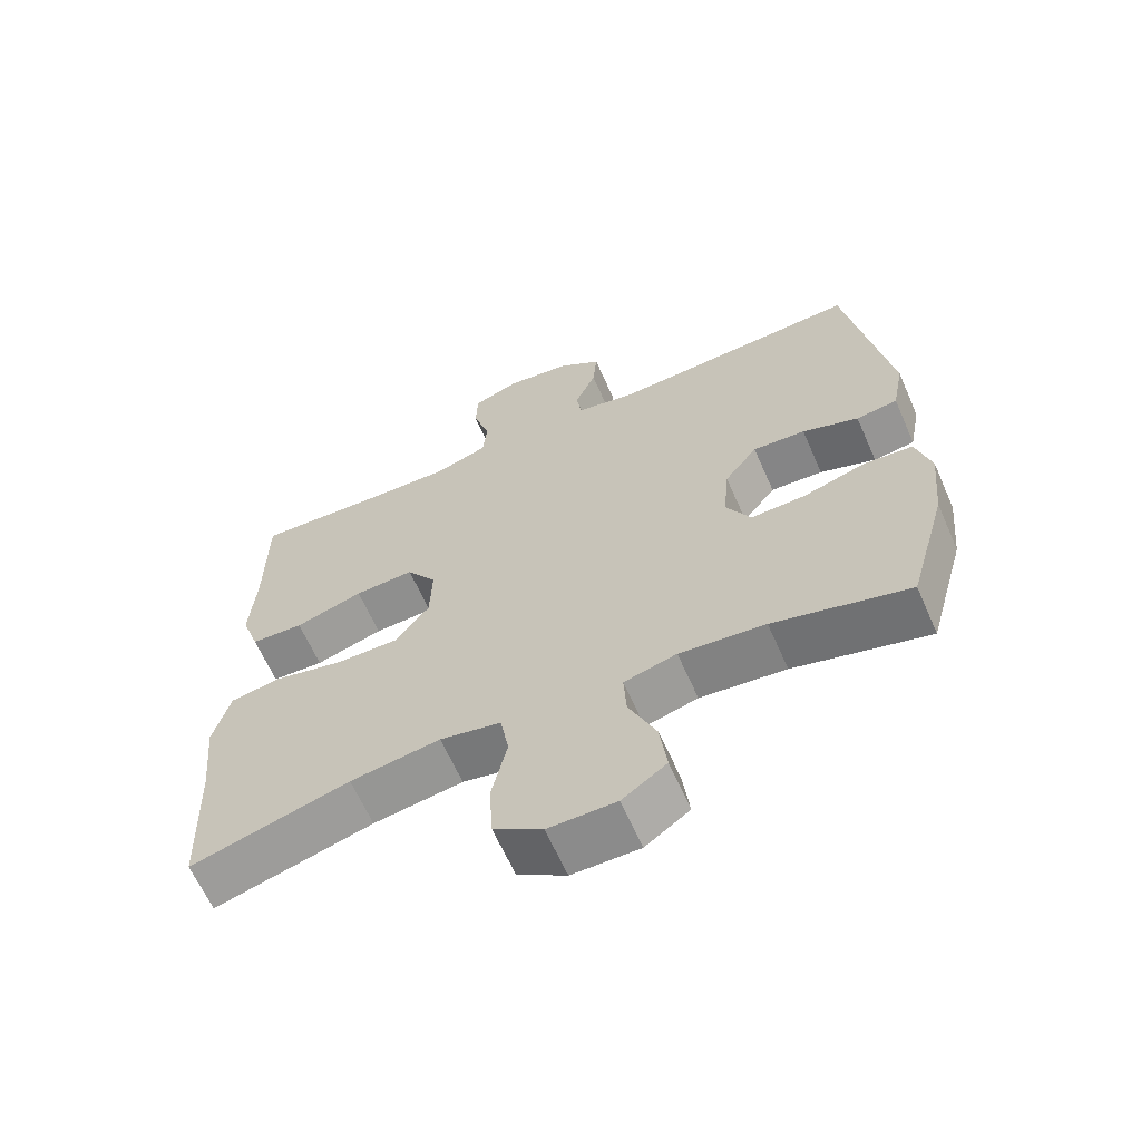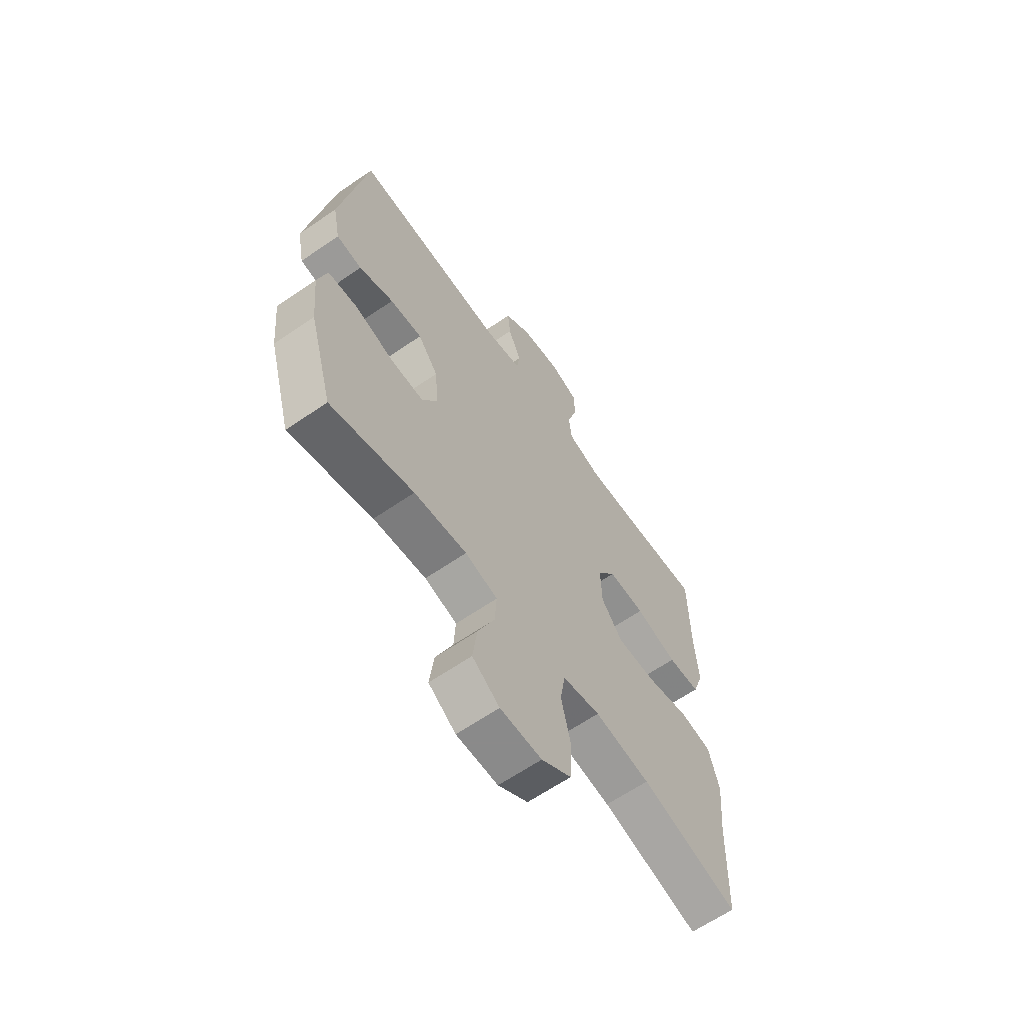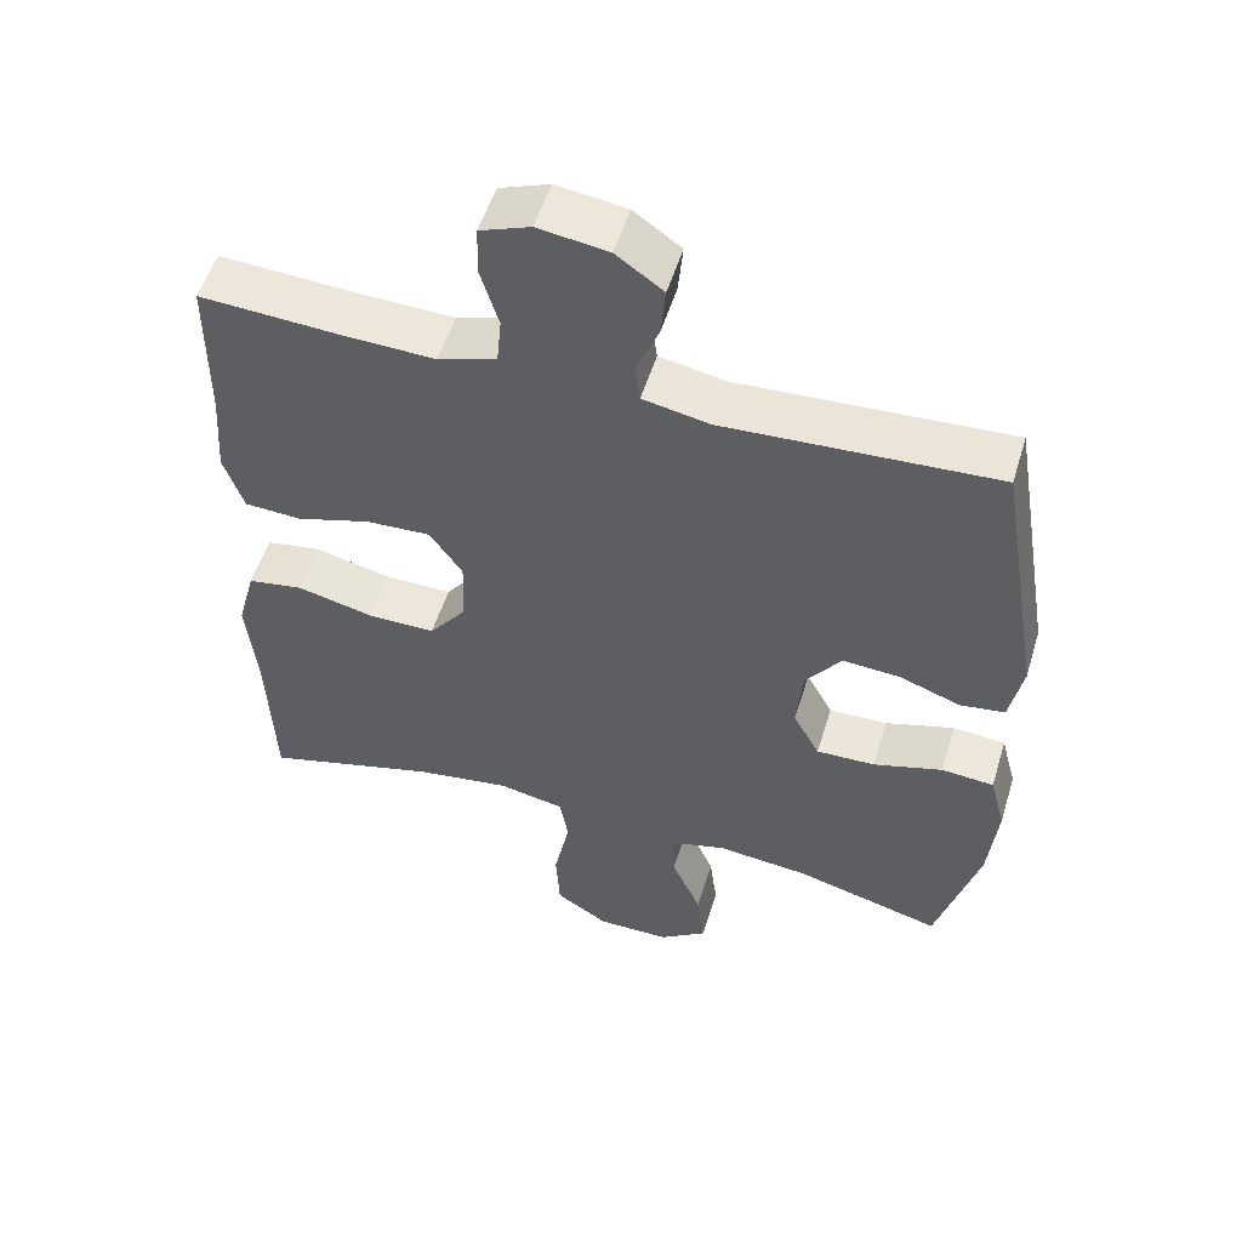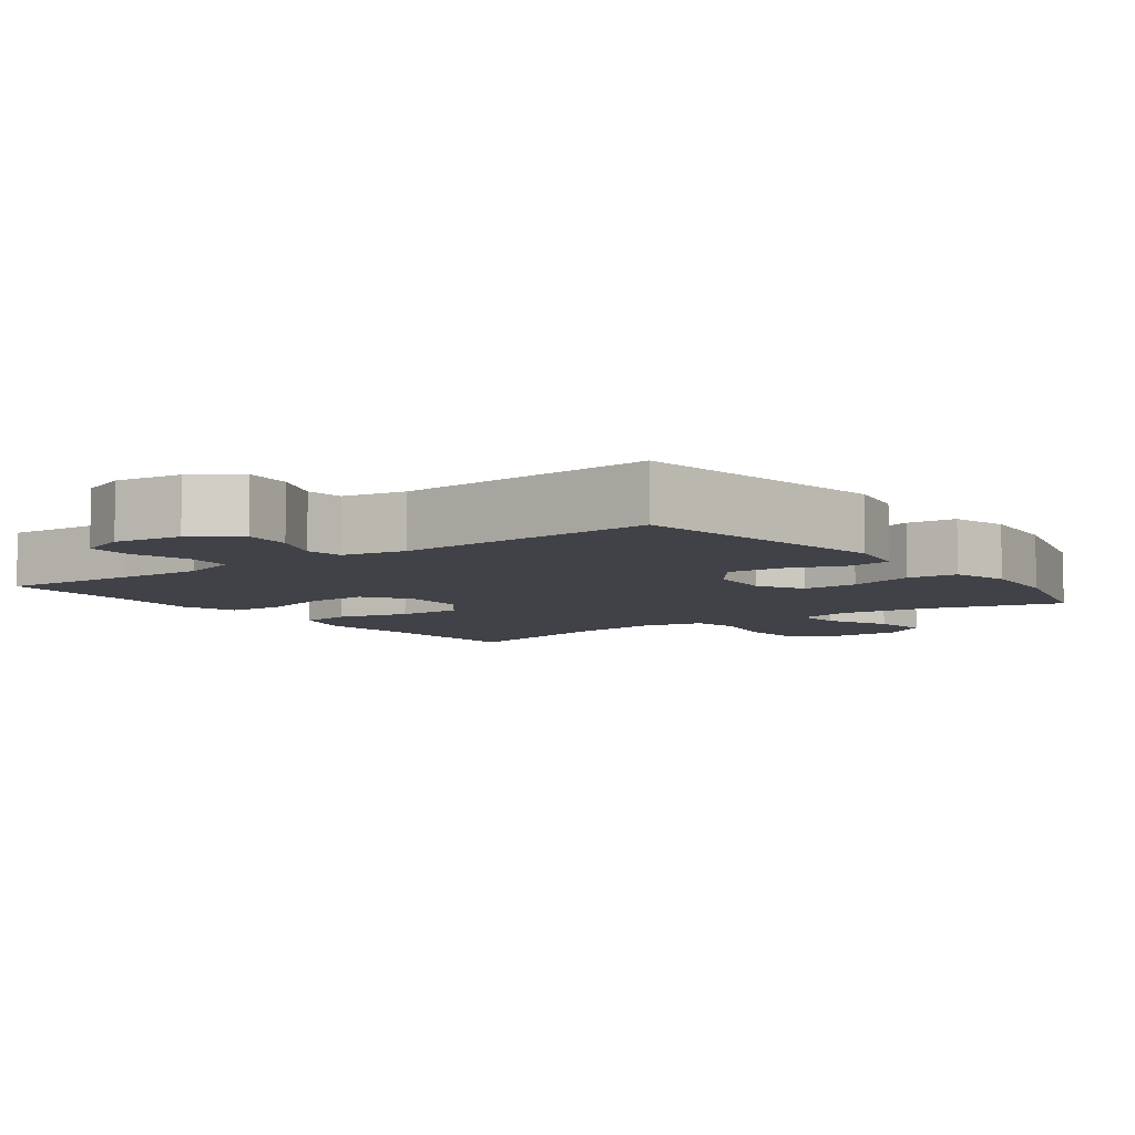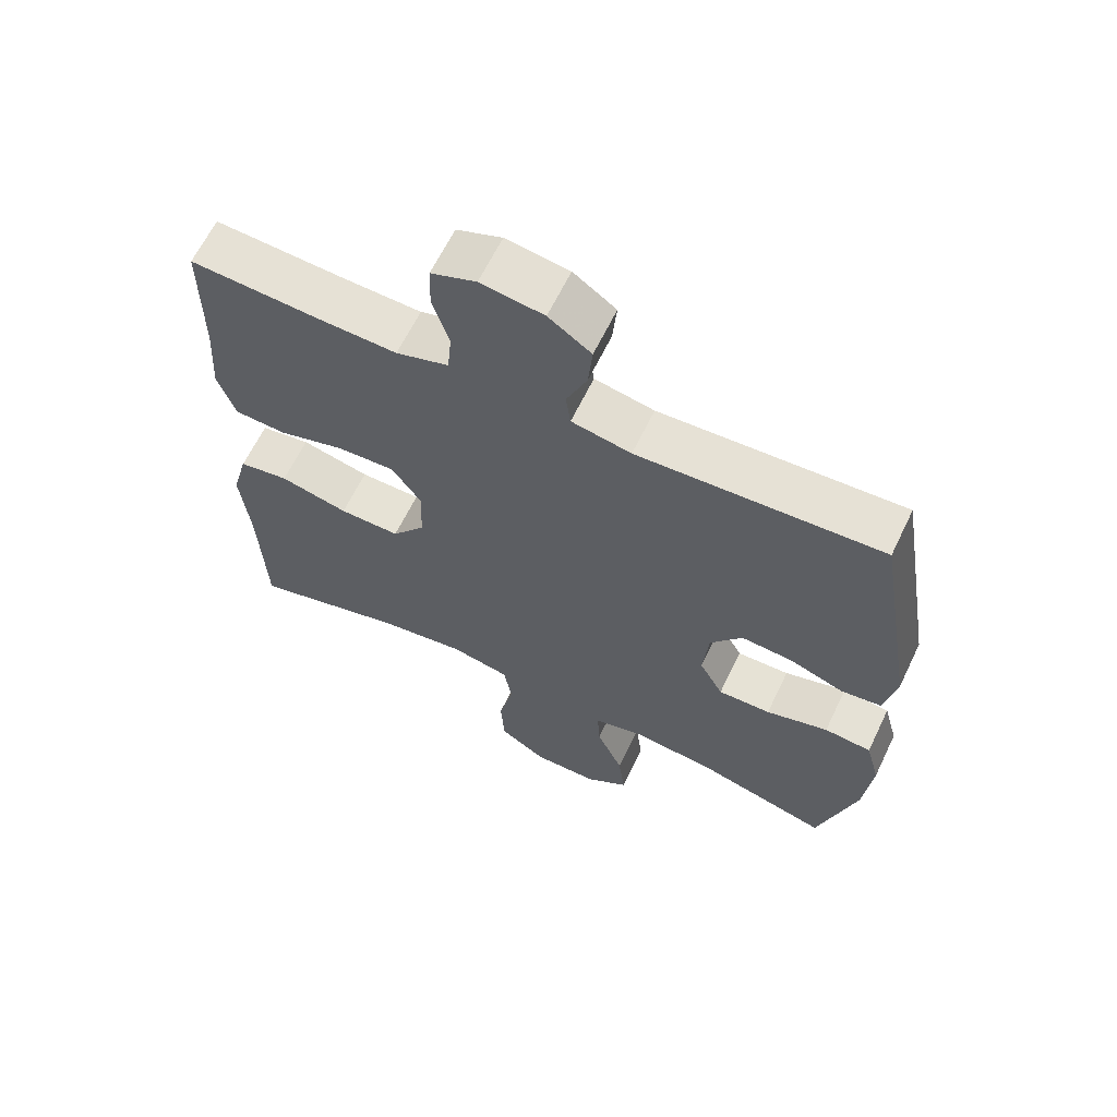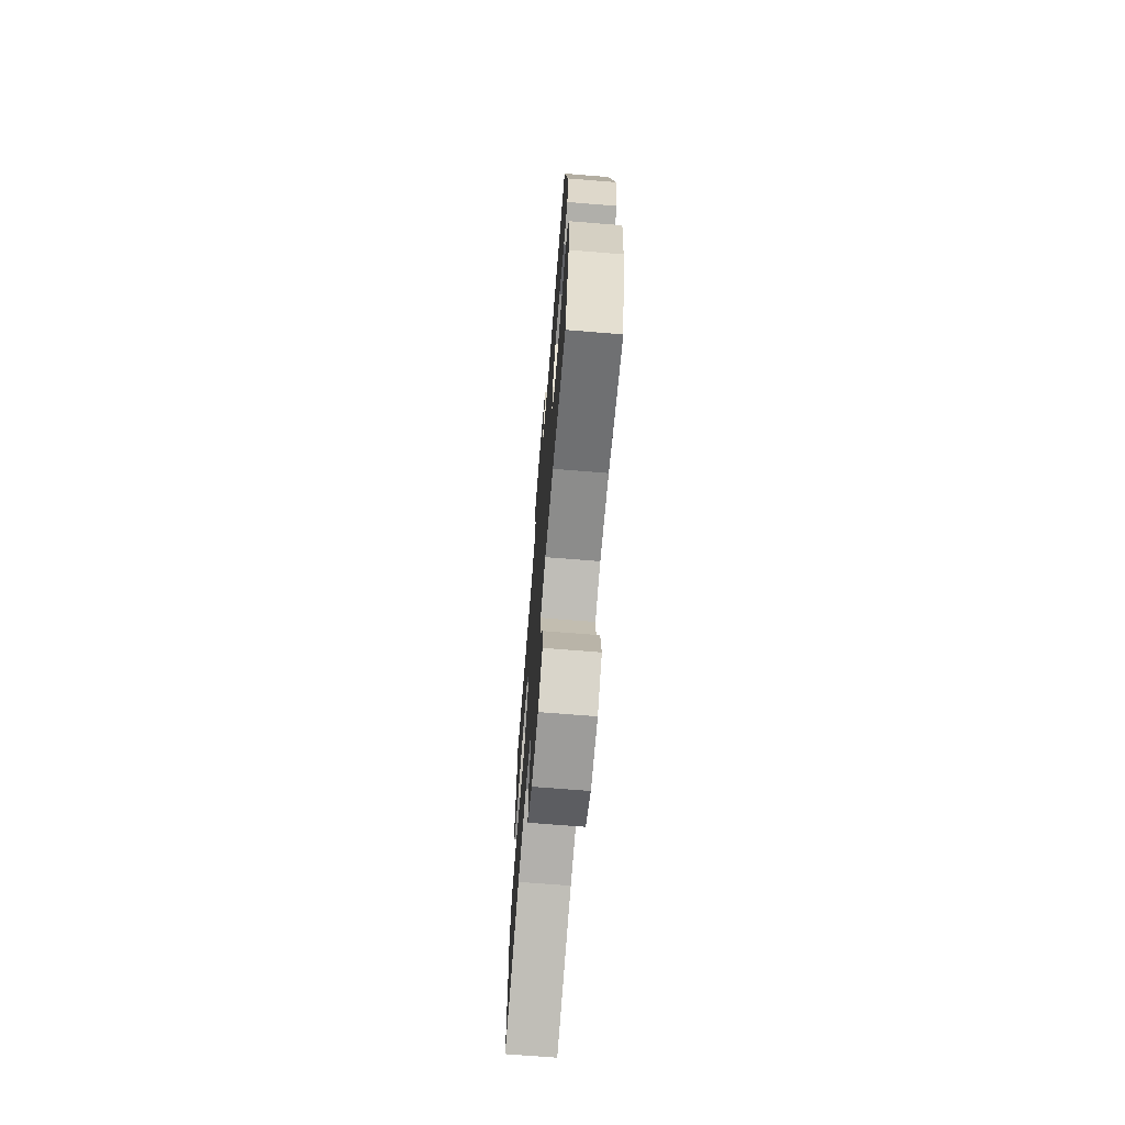
<metadata>
{"format":"obj","ext":"obj","renderer":"f3d","projection":"perspective","resolution":1024,"background":"white","views":[{"elev":-63.9,"azim":23.8,"up":"+Z"},{"elev":-63.6,"azim":124.8,"up":"+Z"},{"elev":53.4,"azim":16.9,"up":"+Z"},{"elev":-6.8,"azim":36.5,"up":"+Y"},{"elev":63.9,"azim":25.7,"up":"+Z"},{"elev":-70.2,"azim":85.4,"up":"+Z"}]}
</metadata>
<code>
v 0.5 0.07 -0.5
v 0.308 0.07 -0.448
v 0.186 0.07 -0.435
v 0.111 0.07 -0.455
v 0.115 0.07 -0.521
v 0.154 0.07 -0.61
v 0.164 0.07 -0.69
v 0.101 0.07 -0.734
v 0.005 0.07 -0.734
v -0.064 0.07 -0.689
v -0.069 0.07 -0.603
v -0.047 0.07 -0.507
v -0.059 0.07 -0.437
v -0.146 0.07 -0.419
v -0.274 0.07 -0.438
v -0.5 0.07 -0.5
v -0.508 0.07 -0.282
v -0.521 0.07 -0.151
v -0.497 0.07 -0.062
v -0.424 0.07 -0.05
v -0.324 0.07 -0.074
v -0.235 0.07 -0.075
v -0.186 0.07 -0.012
v -0.183 0.07 0.077
v -0.226 0.07 0.139
v -0.311 0.07 0.135
v -0.408 0.07 0.106
v -0.483 0.07 0.11
v -0.509 0.07 0.186
v -0.501 0.07 0.304
v -0.5 0.07 0.5
v -0.312 0.07 0.489
v -0.195 0.07 0.485
v -0.118 0.07 0.51
v -0.112 0.07 0.573
v -0.136 0.07 0.652
v -0.134 0.07 0.717
v -0.068 0.07 0.742
v 0.024 0.07 0.729
v 0.086 0.07 0.685
v 0.08 0.07 0.619
v 0.05 0.07 0.549
v 0.057 0.07 0.498
v 0.144 0.07 0.481
v 0.5 0.07 0.5
v 0.56 0.07 0.145
v 0.543 0.07 0.058
v 0.484 0.07 0.05
v 0.404 0.07 0.079
v 0.329 0.07 0.084
v 0.282 0.07 0.022
v 0.274 0.07 -0.068
v 0.309 0.07 -0.132
v 0.386 0.07 -0.13
v 0.477 0.07 -0.103
v 0.546 0.07 -0.109
v 0.567 0.07 -0.187
v 0.555 0.07 -0.307
v 0.5 0 -0.5
v 0.308 0 -0.448
v 0.186 0 -0.435
v 0.111 0 -0.455
v 0.115 0 -0.521
v 0.154 0 -0.61
v 0.164 0 -0.69
v 0.101 0 -0.734
v 0.005 0 -0.734
v -0.064 0 -0.689
v -0.069 0 -0.603
v -0.047 0 -0.507
v -0.059 0 -0.437
v -0.146 0 -0.419
v -0.274 0 -0.438
v -0.5 0 -0.5
v -0.508 0 -0.282
v -0.521 0 -0.151
v -0.497 0 -0.062
v -0.424 0 -0.05
v -0.324 0 -0.074
v -0.235 0 -0.075
v -0.186 0 -0.012
v -0.183 0 0.077
v -0.226 0 0.139
v -0.311 0 0.135
v -0.408 0 0.106
v -0.483 0 0.11
v -0.509 0 0.186
v -0.501 0 0.304
v -0.5 0 0.5
v -0.312 0 0.489
v -0.195 0 0.485
v -0.118 0 0.51
v -0.112 0 0.573
v -0.136 0 0.652
v -0.134 0 0.717
v -0.068 0 0.742
v 0.024 0 0.729
v 0.086 0 0.685
v 0.08 0 0.619
v 0.05 0 0.549
v 0.057 0 0.498
v 0.144 0 0.481
v 0.5 0 0.5
v 0.56 0 0.145
v 0.543 0 0.058
v 0.484 0 0.05
v 0.404 0 0.079
v 0.329 0 0.084
v 0.282 0 0.022
v 0.274 0 -0.068
v 0.309 0 -0.132
v 0.386 0 -0.13
v 0.477 0 -0.103
v 0.546 0 -0.109
v 0.567 0 -0.187
v 0.555 0 -0.307
f 58 1 2
f 57 58 2
f 56 57 2
f 55 56 2
f 54 55 2
f 53 54 2 3
f 52 53 3 4
f 51 52 4
f 47 48 49
f 46 47 49
f 45 46 49
f 44 45 49
f 43 44 49 50
f 40 41 42
f 39 40 42
f 38 39 42
f 37 38 42
f 36 37 42
f 35 36 42
f 34 35 42 43
f 43 50 51
f 34 43 51
f 33 34 51
f 30 31 32
f 30 32 33
f 29 30 33
f 28 29 33
f 27 28 33
f 26 27 33
f 19 20 21
f 18 19 21
f 17 18 21
f 17 21 22
f 16 17 22
f 15 16 22
f 14 15 22 23
f 10 11 12
f 9 10 12
f 8 9 12
f 7 8 12
f 6 7 12
f 5 6 12
f 4 5 12 13
f 14 23 24
f 13 14 24
f 4 13 24
f 51 4 24
f 33 51 24 25
f 25 26 33
f 60 59 116
f 60 116 115
f 60 115 114
f 60 114 113
f 60 113 112
f 61 60 112 111
f 62 61 111 110
f 62 110 109
f 107 106 105
f 107 105 104
f 107 104 103
f 107 103 102
f 108 107 102 101
f 100 99 98
f 100 98 97
f 100 97 96
f 100 96 95
f 100 95 94
f 100 94 93
f 101 100 93 92
f 109 108 101
f 109 101 92
f 109 92 91
f 90 89 88
f 91 90 88
f 91 88 87
f 91 87 86
f 91 86 85
f 91 85 84
f 79 78 77
f 79 77 76
f 79 76 75
f 80 79 75
f 80 75 74
f 80 74 73
f 81 80 73 72
f 70 69 68
f 70 68 67
f 70 67 66
f 70 66 65
f 70 65 64
f 70 64 63
f 71 70 63 62
f 82 81 72
f 82 72 71
f 82 71 62
f 82 62 109
f 83 82 109 91
f 91 84 83
f 1 59 60 2
f 2 60 61 3
f 3 61 62 4
f 4 62 63 5
f 5 63 64 6
f 6 64 65 7
f 7 65 66 8
f 8 66 67 9
f 9 67 68 10
f 10 68 69 11
f 11 69 70 12
f 12 70 71 13
f 13 71 72 14
f 14 72 73 15
f 15 73 74 16
f 16 74 75 17
f 17 75 76 18
f 18 76 77 19
f 19 77 78 20
f 20 78 79 21
f 21 79 80 22
f 22 80 81 23
f 23 81 82 24
f 24 82 83 25
f 25 83 84 26
f 26 84 85 27
f 27 85 86 28
f 28 86 87 29
f 29 87 88 30
f 30 88 89 31
f 31 89 90 32
f 32 90 91 33
f 33 91 92 34
f 34 92 93 35
f 35 93 94 36
f 36 94 95 37
f 37 95 96 38
f 38 96 97 39
f 39 97 98 40
f 40 98 99 41
f 41 99 100 42
f 42 100 101 43
f 43 101 102 44
f 44 102 103 45
f 45 103 104 46
f 46 104 105 47
f 47 105 106 48
f 48 106 107 49
f 49 107 108 50
f 50 108 109 51
f 51 109 110 52
f 52 110 111 53
f 53 111 112 54
f 54 112 113 55
f 55 113 114 56
f 56 114 115 57
f 57 115 116 58
f 58 116 59 1

</code>
